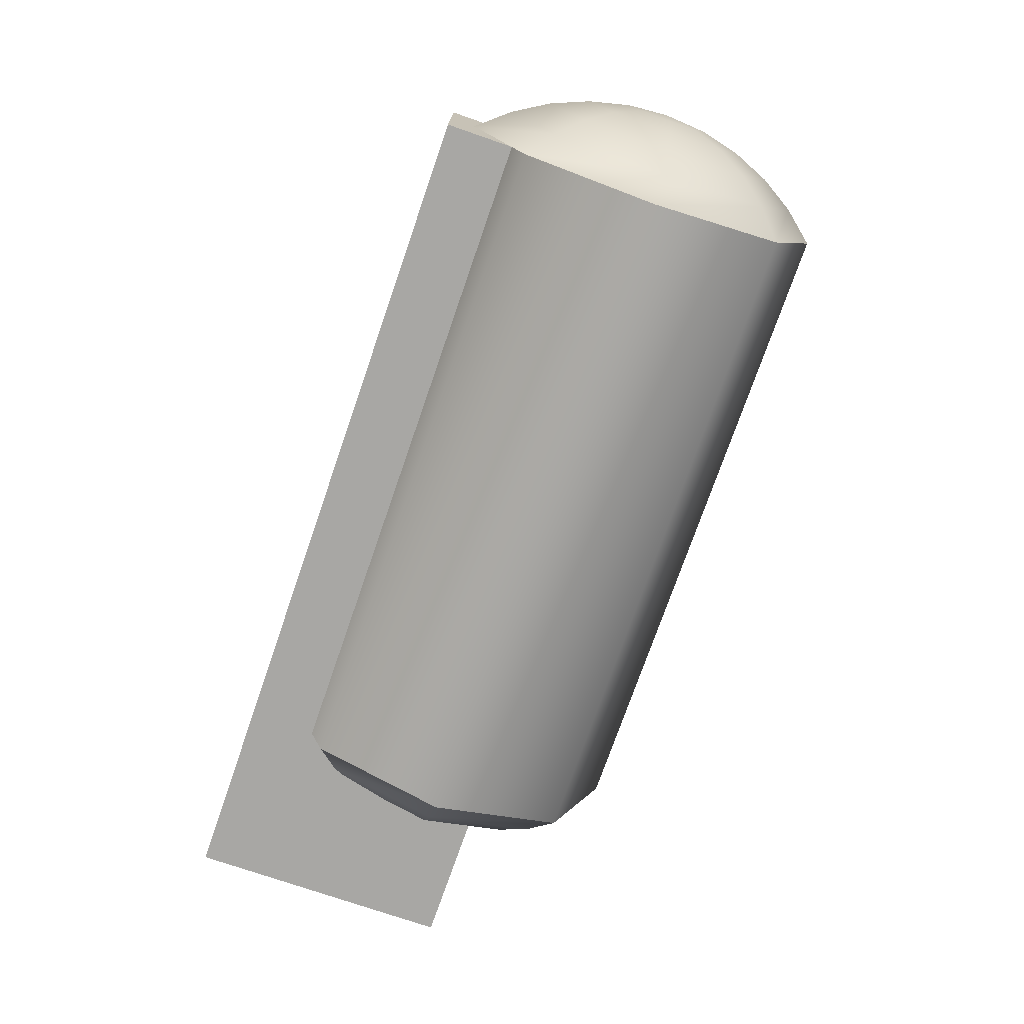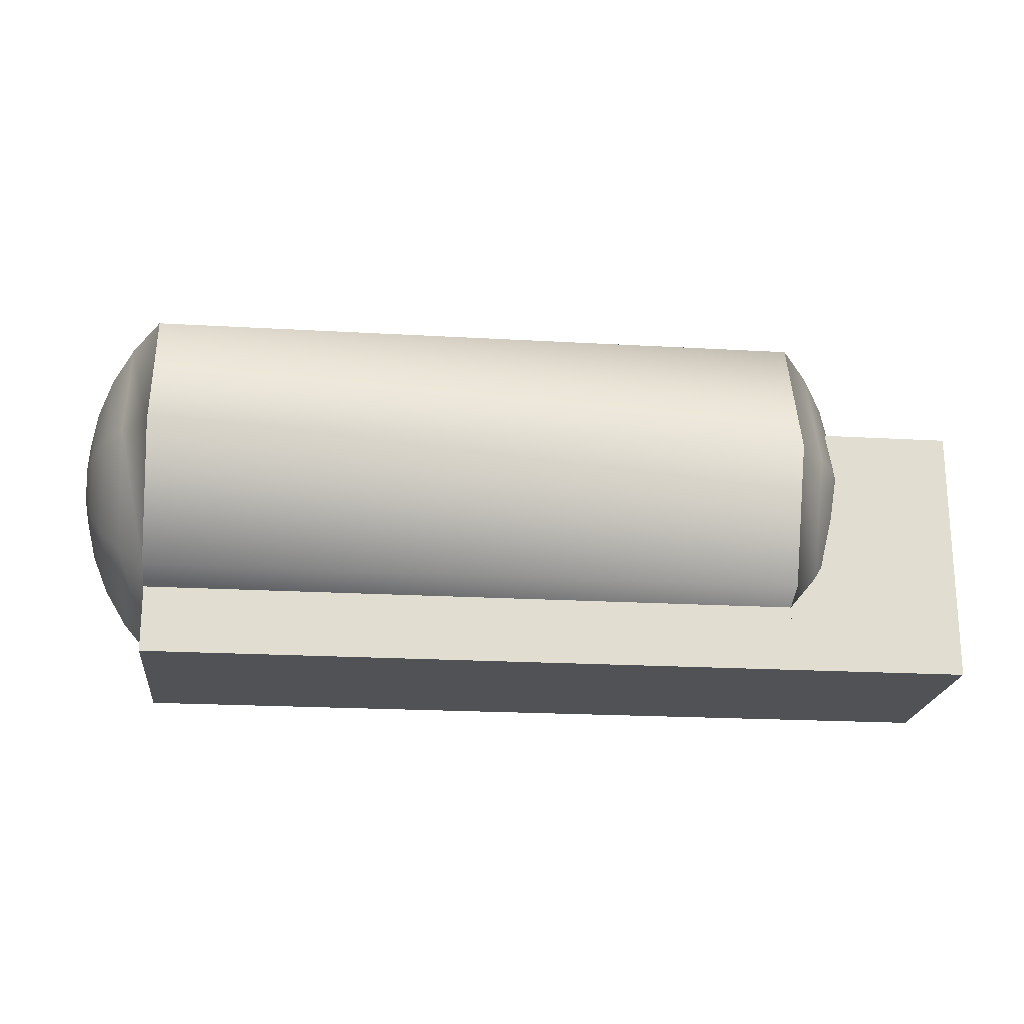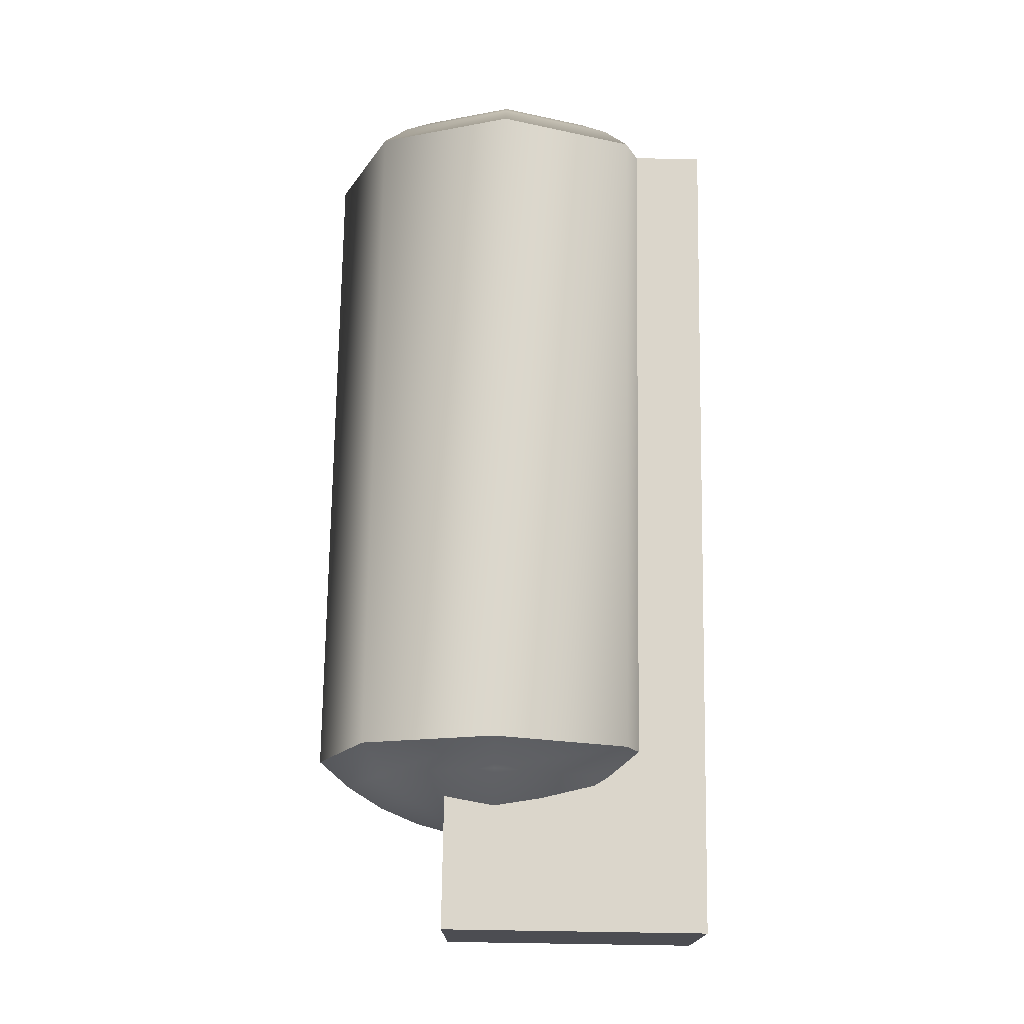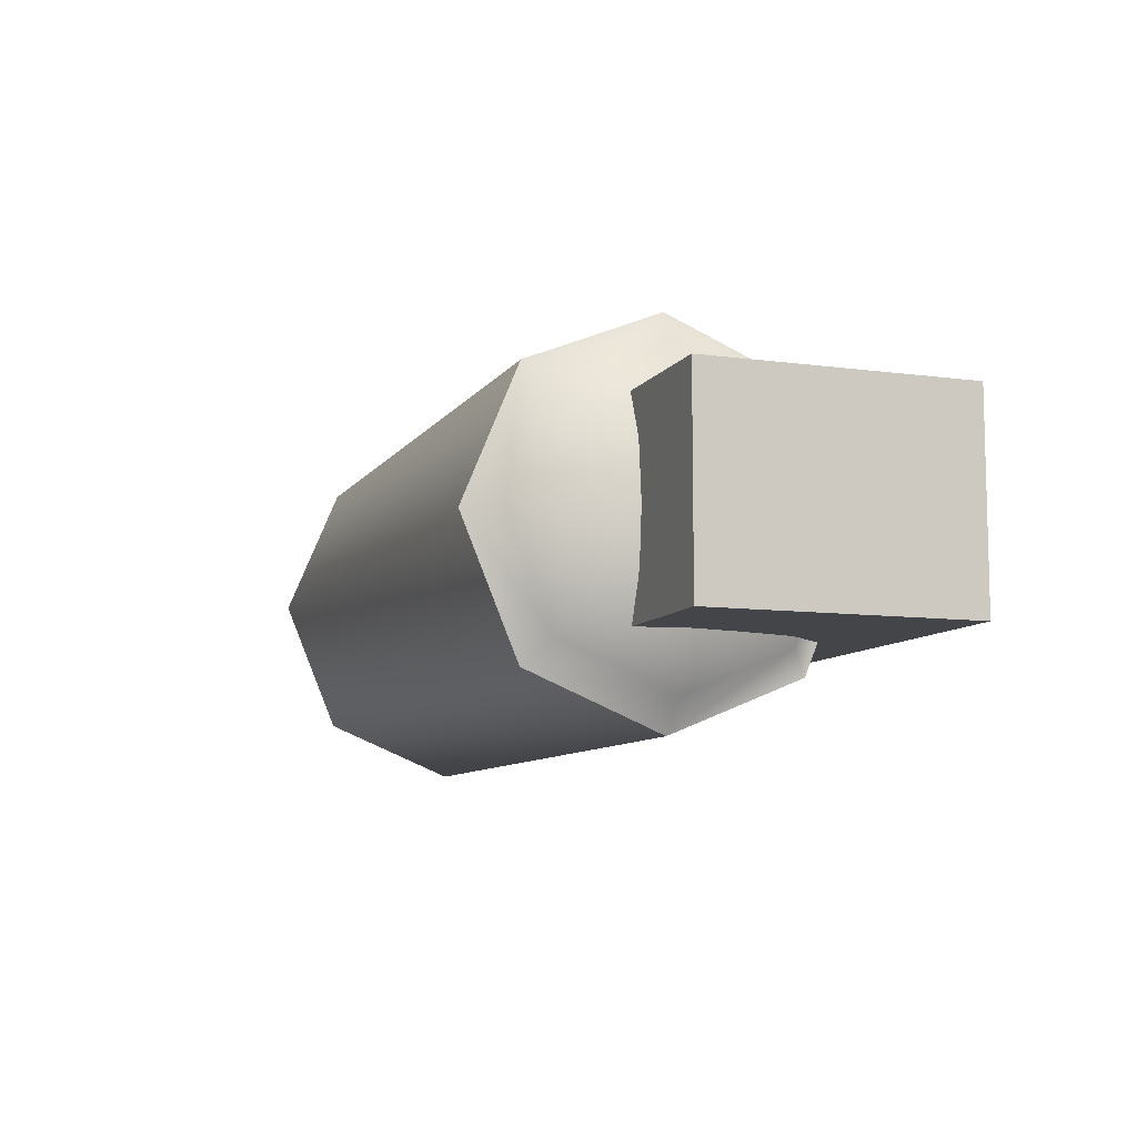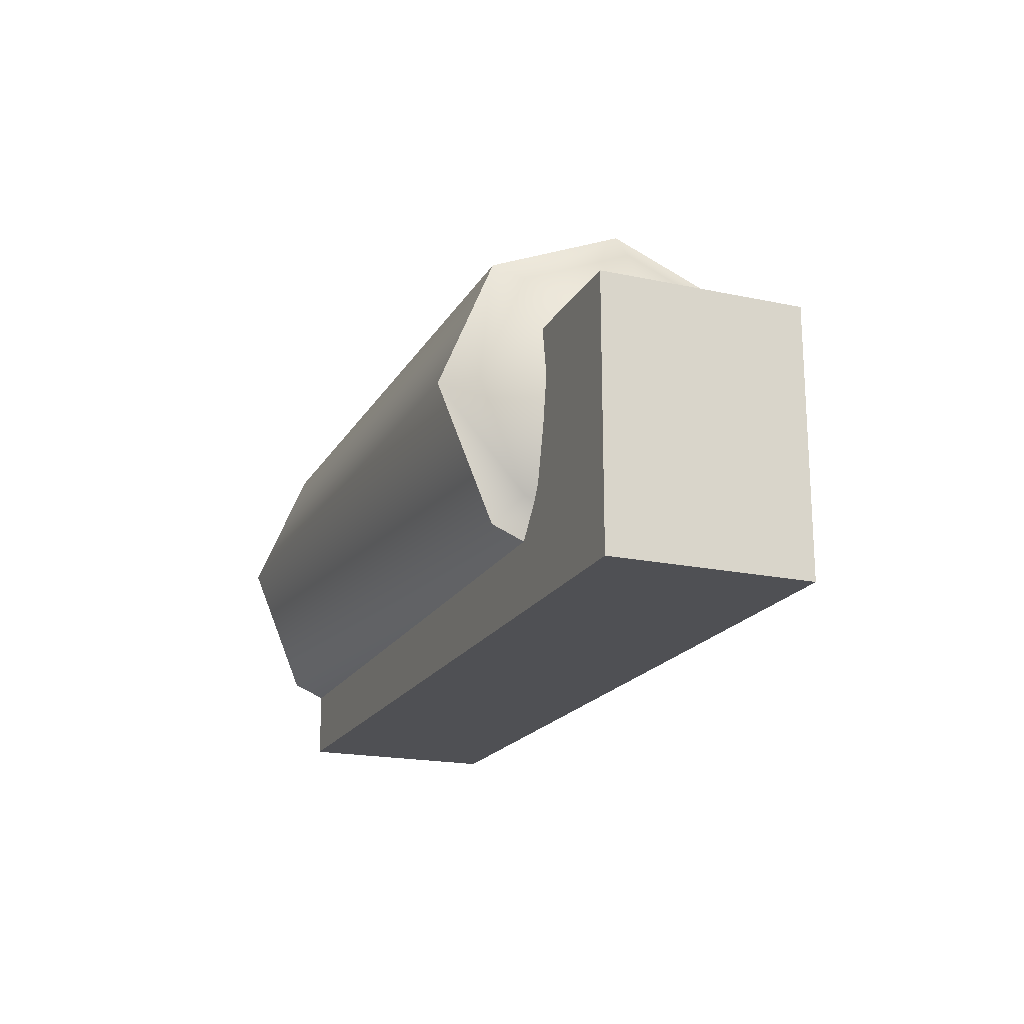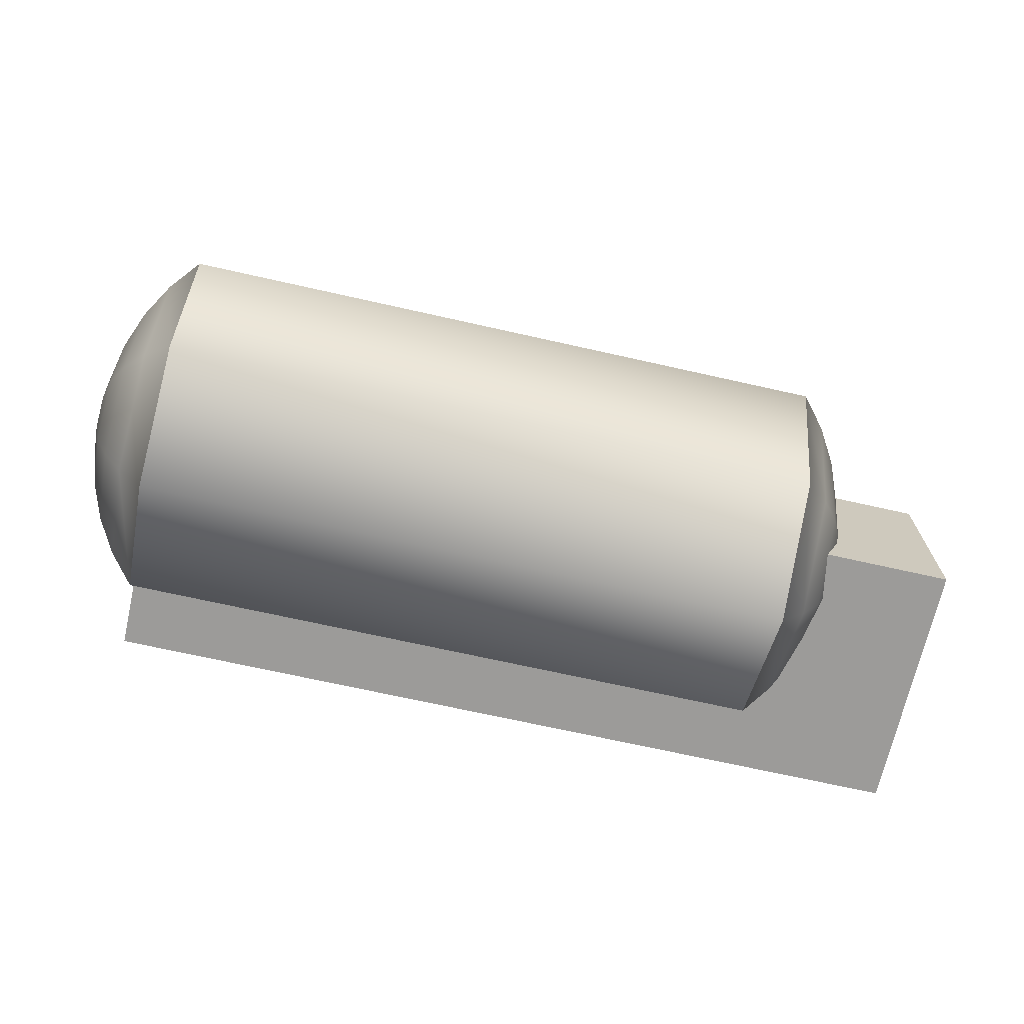
<metadata>
{"format":"obj","ext":"obj","renderer":"f3d","projection":"perspective","resolution":1024,"background":"white","views":[{"elev":-74.6,"azim":70.9,"up":"+Z"},{"elev":-20.7,"azim":174.0,"up":"+Y"},{"elev":73.6,"azim":-89.1,"up":"+Z"},{"elev":-8.9,"azim":-109.9,"up":"+Z"},{"elev":-19.2,"azim":-111.8,"up":"+Y"},{"elev":-69.7,"azim":167.3,"up":"+Z"}]}
</metadata>
<code>
o _Geometry_0
v 1.695e+04 27000 -10500
v 1.695e+04 27000 -11700
v 1.802e+04 27000 -11700
v 1.802e+04 27000 -10500
v 1.802e+04 28570 -10500
v 1.695e+04 28570 -10500
v 1.802e+04 28570 -11700
v 1.695e+04 28570 -11700
v 18019 27000 -10500
v 18019 27000 -11700
v 21981 27000 -11700
v 21981 27000 -10500
v 21981 28270 -10500
v 18019 28270 -10500
v 21981 28270 -11700
v 18019 28270 -11700
v 18019 2.748e+04 -1.189e+04
v 18019 2.715e+04 -11100
v 18019 2.748e+04 -1.031e+04
v 18019 28270 -9982
v 18019 2.906e+04 -1.031e+04
v 18019 2.939e+04 -11100
v 18019 2.906e+04 -1.189e+04
v 18019 28270 -1.222e+04
v 21981 28270 -1.222e+04
v 21981 2.906e+04 -1.189e+04
v 21981 2.939e+04 -11100
v 21981 2.906e+04 -1.031e+04
v 21981 28270 -9982
v 21981 2.748e+04 -1.031e+04
v 21981 2.715e+04 -11100
v 21981 2.748e+04 -1.189e+04
v 1.786e+04 2.761e+04 -1.176e+04
v 1.786e+04 28270 -1.203e+04
v 1.786e+04 2.734e+04 -11100
v 1.786e+04 2.761e+04 -1.044e+04
v 1.786e+04 28270 -1.017e+04
v 1.786e+04 2.893e+04 -1.044e+04
v 1.786e+04 2.92e+04 -11100
v 1.786e+04 2.893e+04 -1.176e+04
v 1.773e+04 2.776e+04 -1.161e+04
v 1.773e+04 28270 -1.182e+04
v 1.773e+04 2.755e+04 -11100
v 1.773e+04 2.776e+04 -1.059e+04
v 1.773e+04 28270 -1.038e+04
v 1.773e+04 2.878e+04 -1.059e+04
v 1.773e+04 2.899e+04 -11100
v 1.773e+04 2.878e+04 -1.161e+04
v 1.764e+04 2.793e+04 -1.144e+04
v 1.764e+04 28270 -1.159e+04
v 1.764e+04 2.778e+04 -11100
v 1.764e+04 2.793e+04 -1.076e+04
v 1.764e+04 28270 -1.061e+04
v 1.764e+04 2.861e+04 -1.076e+04
v 1.764e+04 2.876e+04 -11100
v 1.764e+04 2.861e+04 -1.144e+04
v 1.758e+04 2.81e+04 -1.127e+04
v 1.758e+04 28270 -1.135e+04
v 1.758e+04 2.802e+04 -11100
v 1.758e+04 2.81e+04 -1.093e+04
v 1.758e+04 28270 -1.085e+04
v 1.758e+04 2.844e+04 -1.093e+04
v 1.758e+04 2.852e+04 -11100
v 1.758e+04 2.844e+04 -1.127e+04
v 1.756e+04 28270 -11100
v 2.214e+04 2.893e+04 -1.176e+04
v 2.214e+04 28270 -1.203e+04
v 2.214e+04 2.92e+04 -11100
v 2.214e+04 2.893e+04 -1.044e+04
v 2.214e+04 28270 -1.017e+04
v 2.214e+04 2.761e+04 -1.044e+04
v 2.214e+04 2.734e+04 -11100
v 2.214e+04 2.761e+04 -1.176e+04
v 2.227e+04 2.878e+04 -1.161e+04
v 2.227e+04 28270 -1.182e+04
v 2.227e+04 2.899e+04 -11100
v 2.227e+04 2.878e+04 -1.059e+04
v 2.227e+04 28270 -1.038e+04
v 2.227e+04 2.776e+04 -1.059e+04
v 2.227e+04 2.755e+04 -11100
v 2.227e+04 2.776e+04 -1.161e+04
v 2.236e+04 2.861e+04 -1.144e+04
v 2.236e+04 28270 -1.159e+04
v 2.236e+04 2.876e+04 -11100
v 2.236e+04 2.861e+04 -1.076e+04
v 2.236e+04 28270 -1.061e+04
v 2.236e+04 2.793e+04 -1.076e+04
v 2.236e+04 2.778e+04 -11100
v 2.236e+04 2.793e+04 -1.144e+04
v 2.242e+04 2.844e+04 -1.127e+04
v 2.242e+04 28270 -1.135e+04
v 2.242e+04 2.852e+04 -11100
v 2.242e+04 2.844e+04 -1.093e+04
v 2.242e+04 28270 -1.085e+04
v 2.242e+04 2.81e+04 -1.093e+04
v 2.242e+04 2.802e+04 -11100
v 2.242e+04 2.81e+04 -1.127e+04
v 2.244e+04 28270 -11100
v 1.695e+04 27000 -10500
v 1.695e+04 27000 -10500
v 1.695e+04 27000 -11700
v 1.695e+04 27000 -11700
v 1.802e+04 27000 -11700
v 1.802e+04 27000 -11700
v 1.802e+04 27000 -10500
v 1.802e+04 27000 -10500
v 1.802e+04 28570 -10500
v 1.802e+04 28570 -10500
v 1.695e+04 28570 -10500
v 1.695e+04 28570 -10500
v 1.802e+04 28570 -11700
v 1.802e+04 28570 -11700
v 1.695e+04 28570 -11700
v 1.695e+04 28570 -11700
v 18019 27000 -10500
v 18019 27000 -10500
v 18019 27000 -11700
v 18019 27000 -11700
v 21981 27000 -11700
v 21981 27000 -11700
v 21981 27000 -10500
v 21981 27000 -10500
v 21981 28270 -10500
v 21981 28270 -10500
v 18019 28270 -10500
v 18019 28270 -10500
v 21981 28270 -11700
v 21981 28270 -11700
v 18019 28270 -11700
v 18019 28270 -11700
v 18019 2.748e+04 -1.189e+04
v 18019 2.748e+04 -1.189e+04
v 18019 2.715e+04 -11100
v 18019 2.715e+04 -11100
v 18019 2.748e+04 -1.031e+04
v 18019 2.748e+04 -1.031e+04
v 18019 28270 -9982
v 18019 28270 -9982
v 18019 2.906e+04 -1.031e+04
v 18019 2.906e+04 -1.031e+04
v 18019 2.939e+04 -11100
v 18019 2.939e+04 -11100
v 18019 2.906e+04 -1.189e+04
v 18019 2.906e+04 -1.189e+04
v 18019 28270 -1.222e+04
v 18019 28270 -1.222e+04
v 21981 28270 -1.222e+04
v 21981 28270 -1.222e+04
v 21981 2.906e+04 -1.189e+04
v 21981 2.906e+04 -1.189e+04
v 21981 2.939e+04 -11100
v 21981 2.939e+04 -11100
v 21981 2.906e+04 -1.031e+04
v 21981 2.906e+04 -1.031e+04
v 21981 28270 -9982
v 21981 28270 -9982
v 21981 2.748e+04 -1.031e+04
v 21981 2.748e+04 -1.031e+04
v 21981 2.715e+04 -11100
v 21981 2.715e+04 -11100
v 21981 2.748e+04 -1.189e+04
v 21981 2.748e+04 -1.189e+04
f 99 101 103
f 99 103 105
f 1 106 107
f 1 107 109
f 4 3 111
f 4 111 108
f 104 2 113
f 104 113 112
f 102 100 110
f 102 110 114
f 6 5 7
f 6 7 8
f 115 117 119
f 115 119 121
f 9 122 123
f 9 123 125
f 12 11 127
f 12 127 124
f 120 10 129
f 120 129 128
f 118 116 126
f 118 126 130
f 14 13 15
f 14 15 16
f 17 18 19
f 17 19 20
f 17 20 21
f 17 21 22
f 17 22 23
f 17 23 24
f 25 26 27
f 25 27 28
f 25 28 29
f 25 29 30
f 25 30 31
f 25 31 32
f 145 143 149
f 145 149 147
f 143 141 151
f 143 151 149
f 141 139 153
f 141 153 151
f 139 137 155
f 139 155 153
f 137 135 157
f 137 157 155
f 135 133 159
f 135 159 157
f 133 131 161
f 133 161 159
f 131 145 147
f 131 147 161
f 144 142 140
f 144 140 138
f 144 138 136
f 144 136 134
f 144 134 132
f 144 132 146
f 24 17 33
f 24 33 34
f 17 18 35
f 17 35 33
f 18 19 36
f 18 36 35
f 19 20 37
f 19 37 36
f 20 21 38
f 20 38 37
f 21 22 39
f 21 39 38
f 22 23 40
f 22 40 39
f 23 24 34
f 23 34 40
f 34 33 41
f 34 41 42
f 33 35 43
f 33 43 41
f 35 36 44
f 35 44 43
f 36 37 45
f 36 45 44
f 37 38 46
f 37 46 45
f 38 39 47
f 38 47 46
f 39 40 48
f 39 48 47
f 40 34 42
f 40 42 48
f 42 41 49
f 42 49 50
f 41 43 51
f 41 51 49
f 43 44 52
f 43 52 51
f 44 45 53
f 44 53 52
f 45 46 54
f 45 54 53
f 46 47 55
f 46 55 54
f 47 48 56
f 47 56 55
f 48 42 50
f 48 50 56
f 50 49 57
f 50 57 58
f 49 51 59
f 49 59 57
f 51 52 60
f 51 60 59
f 52 53 61
f 52 61 60
f 53 54 62
f 53 62 61
f 54 55 63
f 54 63 62
f 55 56 64
f 55 64 63
f 56 50 58
f 56 58 64
f 58 57 65
f 57 59 65
f 59 60 65
f 60 61 65
f 61 62 65
f 62 63 65
f 63 64 65
f 64 58 65
f 162 160 158
f 162 158 156
f 162 156 154
f 162 154 152
f 162 152 150
f 162 150 148
f 25 26 66
f 25 66 67
f 26 27 68
f 26 68 66
f 27 28 69
f 27 69 68
f 28 29 70
f 28 70 69
f 29 30 71
f 29 71 70
f 30 31 72
f 30 72 71
f 31 32 73
f 31 73 72
f 32 25 67
f 32 67 73
f 67 66 74
f 67 74 75
f 66 68 76
f 66 76 74
f 68 69 77
f 68 77 76
f 69 70 78
f 69 78 77
f 70 71 79
f 70 79 78
f 71 72 80
f 71 80 79
f 72 73 81
f 72 81 80
f 73 67 75
f 73 75 81
f 75 74 82
f 75 82 83
f 74 76 84
f 74 84 82
f 76 77 85
f 76 85 84
f 77 78 86
f 77 86 85
f 78 79 87
f 78 87 86
f 79 80 88
f 79 88 87
f 80 81 89
f 80 89 88
f 81 75 83
f 81 83 89
f 83 82 90
f 83 90 91
f 82 84 92
f 82 92 90
f 84 85 93
f 84 93 92
f 85 86 94
f 85 94 93
f 86 87 95
f 86 95 94
f 87 88 96
f 87 96 95
f 88 89 97
f 88 97 96
f 89 83 91
f 89 91 97
f 91 90 98
f 90 92 98
f 92 93 98
f 93 94 98
f 94 95 98
f 95 96 98
f 96 97 98
f 97 91 98

</code>
